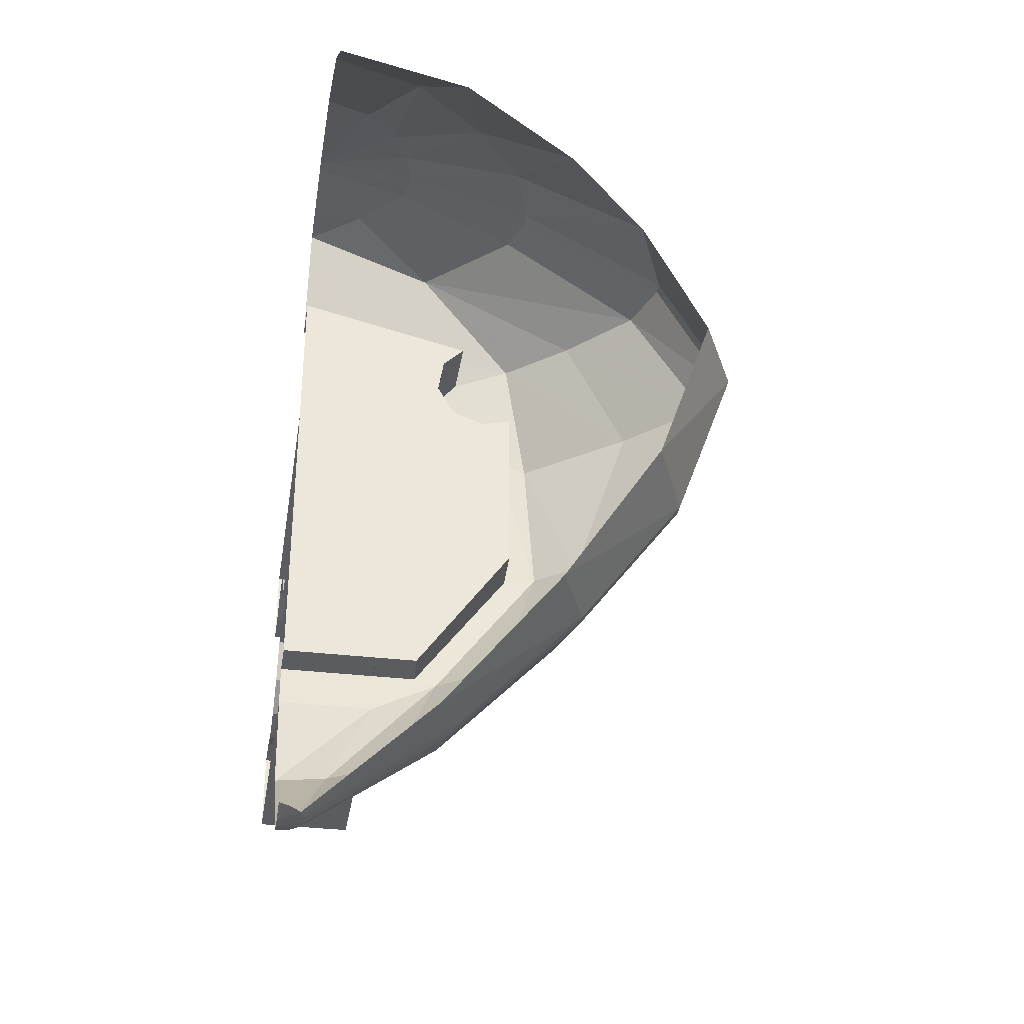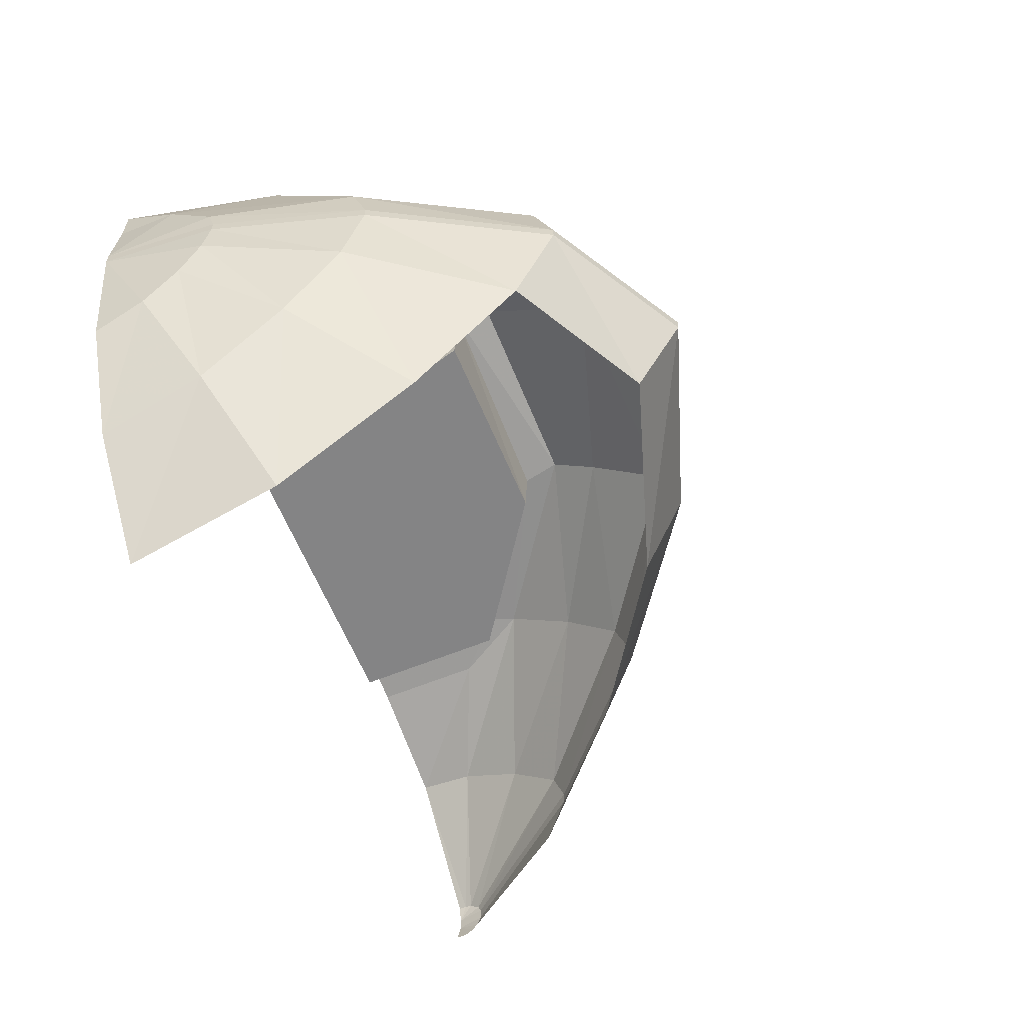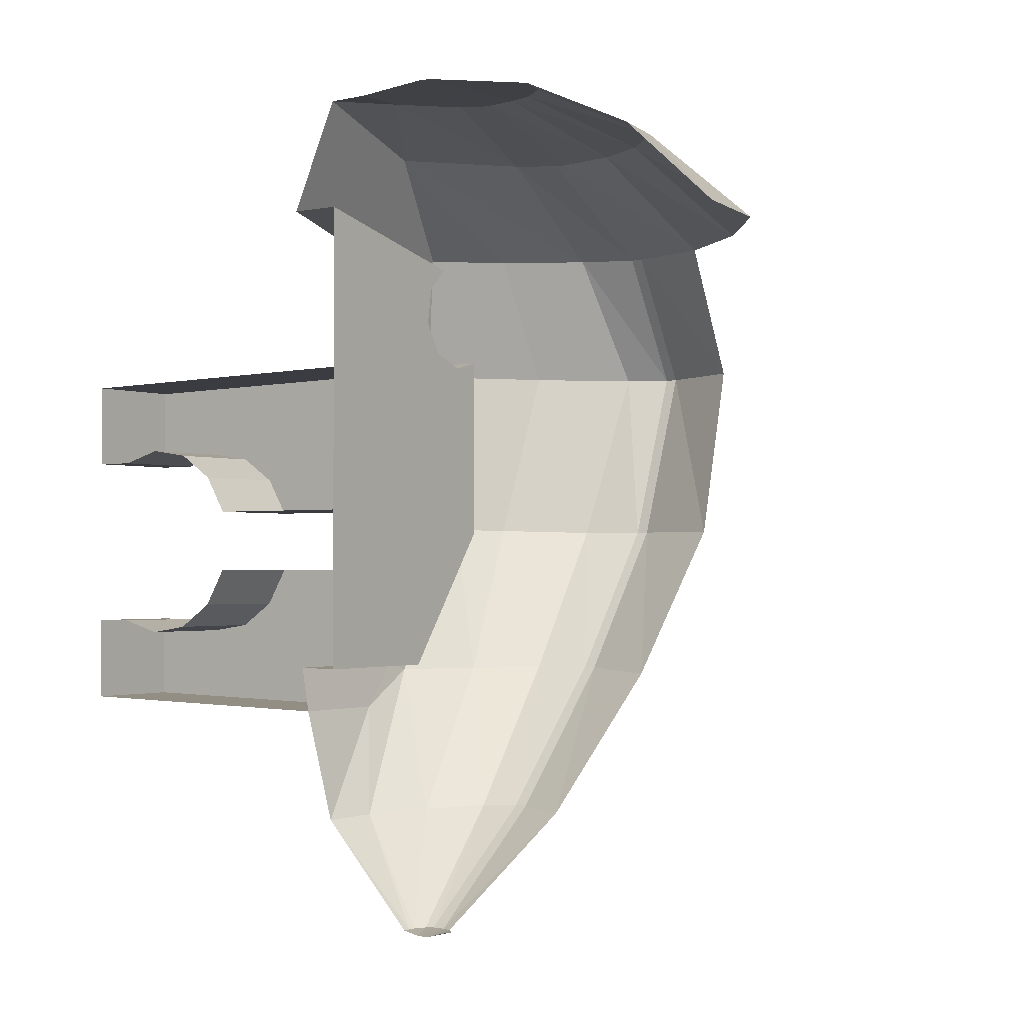
<metadata>
{"format":"obj","ext":"obj","renderer":"f3d","projection":"perspective","resolution":1024,"background":"white","views":[{"elev":-34.6,"azim":-8.9,"up":"+Z"},{"elev":-61.5,"azim":22.4,"up":"+Y"},{"elev":-1.5,"azim":-54.5,"up":"+Z"}]}
</metadata>
<code>
v 0.2 -0.19 -0.0625
v 0.2 -0.5 -0.0625
v 0.2 -0.418 -0.268
v 0.2 -0.1455 -0.1375
v 0.2 -0.1455 -0.1375
v 0.2 -0.418 -0.268
v 0.2 -0.433 -0.357
v 0.2 -0.073 -0.1865
v 0.2 -0.073 -0.1865
v 0.2 -0.433 -0.357
v 0.2 0.179 -0.346
v 0.2 0.013 -0.1995
v 0.2 0.097 -0.175
v 0.2 0.013 -0.1995
v 0.2 0.179 -0.346
v 0.2 0.179 -0.175
v 0.2 -0.5 -0.0625
v 0.2 -0.5 -0.268
v 0.2 -0.418 -0.268
v 0.2 0.179 0.346
v 0.2 0.013 0.1995
v 0.2 0.097 0.175
v 0.2 0.179 0.175
v 0.2 0.179 0.346
v 0.2 -0.5 0.3585
v 0.2 -0.073 0.1865
v 0.2 0.013 0.1995
v 0.2 -0.1455 0.1375
v 0.2 -0.5 0.3585
v 0.2 -0.5 0.0625
v 0.2 -0.19 0.0625
v 0.2 -0.1455 0.1375
v 0.2 -0.073 0.1865
v 0.2 -0.5 0.3585
v 0.2915 -0.4175 -0.2665
v 0.493 -0.3985 0.0165
v 0.3385 -0.4205 -0.2815
v 0.493 -0.3985 0.0165
v 0.5625 -0.397 0.0295
v 0.3385 -0.4205 -0.2815
v 0.2915 -0.4175 -0.2665
v 0.3385 -0.4205 -0.2815
v 0.2 -0.433 -0.357
v 0.3385 -0.4205 -0.2815
v 0.105 -0.512 -0.5745
v 0.2 -0.433 -0.357
v 0.2 -0.433 -0.357
v 0.105 -0.512 -0.5745
v 0 -0.4945 -0.5785
v 0 -0.3965 0.6915
v 0 -0.496 0.912
v 0.285 -0.461 0.8345
v 0.4995 -0.3755 0.643
v 0.489 -0.5 0.4025
v 0.489 -0.3225 0.4025
v 0.4895 -0.5 0.019
v 0.493 -0.3985 0.0165
v 0.4895 -0.5 0.019
v 0.489 -0.3225 0.4025
v 0.493 -0.3985 0.0165
v 0.2915 -0.4175 -0.2665
v 0.2865 -0.5 -0.268
v 0.4895 -0.5 0.019
v 0.7875 -0.607 0.0235
v 0.5715 -0.6205 -0.2805
v 0.6475 -0.468 0.0275
v 0.4665 -0.515 -0.281
v 0.6475 -0.468 0.0275
v 0.5715 -0.6205 -0.2805
v 0.605 -0.7225 -0.279
v 0.5715 -0.6205 -0.2805
v 0.7875 -0.607 0.0235
v 0.826 -0.7225 0.0235
v 0.764 -0.4875 0.385
v 0.9195 -0.6385 0.385
v 0.7875 -0.607 0.0235
v 0.6475 -0.468 0.0275
v 0.7875 -0.607 0.0235
v 0.9195 -0.6385 0.385
v 0.826 -0.7225 0.0235
v 0.826 -0.7225 0.0235
v 0.9195 -0.6385 0.385
v 0.9555 -0.7225 0.385
v 0.5715 -0.6205 -0.2805
v 0.605 -0.7225 -0.279
v 0.34 -0.7225 -0.563
v 0.3165 -0.6535 -0.5655
v 0.046 -0.707 -0.785
v 0.3165 -0.6535 -0.5655
v 0.052 -0.7225 -0.7845
v 0.052 -0.7225 -0.7845
v 0.3165 -0.6535 -0.5655
v 0.34 -0.7225 -0.563
v 0.027 -0.6925 -0.786
v 0.2225 -0.573 -0.5695
v 0.046 -0.707 -0.785
v 0.046 -0.707 -0.785
v 0.2225 -0.573 -0.5695
v 0.3165 -0.6535 -0.5655
v 0.2225 -0.573 -0.5695
v 0.4665 -0.515 -0.281
v 0.3165 -0.6535 -0.5655
v 0.4665 -0.515 -0.281
v 0.5715 -0.6205 -0.2805
v 0.3165 -0.6535 -0.5655
v 0.015 -0.689 -0.7865
v 0.105 -0.512 -0.5745
v 0.027 -0.6925 -0.786
v 0.027 -0.6925 -0.786
v 0.105 -0.512 -0.5745
v 0.2225 -0.573 -0.5695
v 0.015 -0.689 -0.7865
v 0 -0.7225 -0.7945
v 0 -0.688 -0.787
v 0 -0.688 -0.787
v 0 -0.4945 -0.5785
v 0.015 -0.689 -0.7865
v 0.105 -0.512 -0.5745
v 0.015 -0.689 -0.7865
v 0 -0.4945 -0.5785
v 0.105 -0.512 -0.5745
v 0.3385 -0.4205 -0.2815
v 0.2225 -0.573 -0.5695
v 0.3385 -0.4205 -0.2815
v 0.4665 -0.515 -0.281
v 0.2225 -0.573 -0.5695
v 0.3385 -0.4205 -0.2815
v 0.5625 -0.397 0.0295
v 0.4665 -0.515 -0.281
v 0.6475 -0.468 0.0275
v 0.4665 -0.515 -0.281
v 0.5625 -0.397 0.0295
v 0.764 -0.4875 0.385
v 0.6475 -0.468 0.0275
v 0.553 -0.322 0.385
v 0.553 -0.322 0.385
v 0.6475 -0.468 0.0275
v 0.5625 -0.397 0.0295
v 0.046 -0.707 -0.785
v 0 -0.7225 -0.7945
v 0.027 -0.6925 -0.786
v 0.027 -0.6925 -0.786
v 0 -0.7225 -0.7945
v 0.015 -0.689 -0.7865
v 0.7645 -0.611 0.6535
v 0.4645 -0.6355 0.83
v 0.8045 -0.7225 0.653
v 0.8045 -0.7475 0.653
v 0.8045 -0.7225 0.653
v 0.4915 -0.7225 0.8255
v 0.4915 -0.7475 0.8255
v 0.4645 -0.6355 0.83
v 0.7645 -0.611 0.6535
v 0.285 -0.461 0.8345
v 0.285 -0.461 0.8345
v 0.7645 -0.611 0.6535
v 0.6315 -0.4805 0.648
v 0.9195 -0.6385 0.385
v 0.7645 -0.611 0.6535
v 0.9555 -0.7225 0.385
v 0.7645 -0.611 0.6535
v 0.8045 -0.7225 0.653
v 0.9555 -0.7225 0.385
v 0.6315 -0.4805 0.648
v 0.7645 -0.611 0.6535
v 0.9195 -0.6385 0.385
v 0.764 -0.4875 0.385
v 0.213 -0.7225 0.909
v 0.202 -0.678 0.9115
v 0 -0.7225 0.926
v 0 -0.7225 0.926
v 0.202 -0.678 0.9115
v 0.1085 -0.579 0.9135
v 0.213 -0.7225 0.909
v 0.4915 -0.7225 0.8255
v 0.202 -0.678 0.9115
v 0.4915 -0.7225 0.8255
v 0.4645 -0.6355 0.83
v 0.202 -0.678 0.9115
v 0.202 -0.678 0.9115
v 0.4645 -0.6355 0.83
v 0.1085 -0.579 0.9135
v 0.1085 -0.579 0.9135
v 0.4645 -0.6355 0.83
v 0.285 -0.461 0.8345
v 0.1085 -0.579 0.9135
v 0.285 -0.461 0.8345
v 0 -0.496 0.912
v 0.4995 -0.3755 0.643
v 0.285 -0.461 0.8345
v 0.6315 -0.4805 0.648
v 0 -0.3965 0.6915
v 0.3775 -0.359 0.6
v 0.3775 -0.5 0.6
v 0 -0.5 0.6915
v 0.3315 -0.5 0.5545
v 0.3775 -0.5 0.6
v 0.3775 -0.359 0.6
v 0.3315 -0.3445 0.5545
v 0.3195 -0.5 0.48
v 0.3315 -0.5 0.5545
v 0.3315 -0.3445 0.5545
v 0.3195 -0.3295 0.4805
v 0.3565 -0.5 0.4145
v 0.3195 -0.5 0.48
v 0.3195 -0.3295 0.4805
v 0.3565 -0.3225 0.4145
v 0.3565 -0.3225 0.4145
v 0.4275 -0.322 0.3865
v 0.427 -0.5 0.3865
v 0.3565 -0.5 0.4145
v 0.4275 -0.322 0.3865
v 0.489 -0.3225 0.4025
v 0.489 -0.5 0.4025
v 0.427 -0.5 0.3865
v 0.826 -0.7475 0.0235
v 0.826 -0.7225 0.0235
v 0.9555 -0.7225 0.385
v 0.9555 -0.7475 0.385
v 0.34 -0.7225 -0.563
v 0.34 -0.7475 -0.563
v 0.052 -0.7475 -0.7845
v 0.052 -0.7225 -0.7845
v 0.052 -0.7225 -0.7845
v 0 -0.7225 -0.7945
v 0.046 -0.707 -0.785
v 0.213 -0.7475 0.909
v 0.213 -0.7225 0.909
v 0 -0.7225 0.926
v 0 -0.7475 0.926
v 0.213 -0.7225 0.909
v 0.213 -0.7475 0.909
v 0.4915 -0.7475 0.8255
v 0.4915 -0.7225 0.8255
v 0.4645 -0.6355 0.83
v 0.4915 -0.7225 0.8255
v 0.8045 -0.7225 0.653
v 0.188 -1.155 0.797
v 0.2735 -1.333 0.628
v 0.342 -1.022 0.81
v 0.342 -1.022 0.81
v 0.2735 -1.333 0.628
v 0.5285 -1.147 0.639
v 0 -1.22 0.784
v 0 -1.405 0.6175
v 0.188 -1.155 0.797
v 0.188 -1.155 0.797
v 0 -1.405 0.6175
v 0.2735 -1.333 0.628
v 0.45 -0.881 0.8215
v 0.726 -0.9365 0.6495
v 0.4915 -0.7475 0.8255
v 0.8045 -0.7475 0.653
v 0.4915 -0.7475 0.8255
v 0.726 -0.9365 0.6495
v 0.9555 -0.7475 0.385
v 0.8045 -0.7475 0.653
v 0.8665 -0.929 0.385
v 0.8045 -0.7475 0.653
v 0.726 -0.9365 0.6495
v 0.8665 -0.929 0.385
v 0.342 -1.022 0.81
v 0.5285 -1.147 0.639
v 0.45 -0.881 0.8215
v 0.726 -0.9365 0.6495
v 0.45 -0.881 0.8215
v 0.5285 -1.147 0.639
v 0.4915 -0.7475 0.8255
v 0.213 -0.7475 0.909
v 0.45 -0.881 0.8215
v 0.1995 -0.8135 0.908
v 0.45 -0.881 0.8215
v 0.213 -0.7475 0.909
v 0.1995 -0.8135 0.908
v 0.213 -0.7475 0.909
v 0 -0.7475 0.926
v 0.0925 -0.951 0.895
v 0.159 -0.8815 0.9015
v 0 -0.7475 0.926
v 0 -0.7475 0.926
v 0.159 -0.8815 0.9015
v 0.1995 -0.8135 0.908
v 0.45 -0.881 0.8215
v 0.1995 -0.8135 0.908
v 0.342 -1.022 0.81
v 0.159 -0.8815 0.9015
v 0.342 -1.022 0.81
v 0.1995 -0.8135 0.908
v 0.0925 -0.951 0.895
v 0.188 -1.155 0.797
v 0.159 -0.8815 0.9015
v 0.159 -0.8815 0.9015
v 0.188 -1.155 0.797
v 0.342 -1.022 0.81
v 0 -0.99 0.887
v 0 -1.22 0.784
v 0.0925 -0.951 0.895
v 0 -1.22 0.784
v 0.188 -1.155 0.797
v 0.0925 -0.951 0.895
v 0.605 -0.7475 -0.279
v 0.826 -0.7475 0.0235
v 0.5385 -0.912 -0.2865
v 0.826 -0.7475 0.0235
v 0.743 -0.949 0.0225
v 0.5385 -0.912 -0.2865
v 0.8665 -0.929 0.385
v 0.743 -0.949 0.0225
v 0.9555 -0.7475 0.385
v 0.743 -0.949 0.0225
v 0.826 -0.7475 0.0235
v 0.9555 -0.7475 0.385
v 0.044 -0.7685 -0.7845
v 0.052 -0.7475 -0.7845
v 0.3005 -0.8525 -0.568
v 0.052 -0.7475 -0.7845
v 0.34 -0.7475 -0.563
v 0.3005 -0.8525 -0.568
v 0.34 -0.7475 -0.563
v 0.605 -0.7475 -0.279
v 0.3005 -0.8525 -0.568
v 0.3005 -0.8525 -0.568
v 0.605 -0.7475 -0.279
v 0.5385 -0.912 -0.2865
v 0 -0.7475 -0.7945
v 0.052 -0.7475 -0.7845
v 0.044 -0.7685 -0.7845
v 0.0195 -0.792 -0.7835
v 0 -0.7475 -0.7945
v 0.034 -0.7805 -0.7845
v 0.034 -0.7805 -0.7845
v 0 -0.7475 -0.7945
v 0.044 -0.7685 -0.7845
v 0.3315 -0.3445 0.5545
v 0.3775 -0.359 0.6
v 0.489 -0.3225 0.4025
v 0.0925 -0.951 0.895
v 0 -0.7475 0.926
v 0 -0.99 0.887
v 0.9555 -0.7475 0.385
v 0.9555 -0.7225 0.385
v 0.8045 -0.7225 0.653
v 0.8045 -0.7475 0.653
v 0.0195 -0.792 -0.7835
v 0 -0.7965 -0.781
v 0 -0.7475 -0.7945
v 0.34 -0.7475 -0.563
v 0.34 -0.7225 -0.563
v 0.605 -0.7225 -0.279
v 0.605 -0.7475 -0.279
v 0 -0.7475 -0.7945
v 0 -0.7225 -0.7945
v 0.052 -0.7225 -0.7845
v 0.052 -0.7475 -0.7845
v 0.3775 -0.359 0.6
v 0 -0.3965 0.6915
v 0.4995 -0.3755 0.643
v 0.605 -0.7475 -0.279
v 0.605 -0.7225 -0.279
v 0.826 -0.7225 0.0235
v 0.826 -0.7475 0.0235
v 0.553 -0.322 0.385
v 0.489 -0.3225 0.4025
v 0.3775 -0.359 0.6
v 0.4995 -0.3755 0.643
v 0.4995 -0.3755 0.643
v 0.6315 -0.4805 0.648
v 0.764 -0.4875 0.385
v 0.553 -0.322 0.385
v 0.493 -0.3985 0.0165
v 0.489 -0.3225 0.4025
v 0.5625 -0.397 0.0295
v 0.553 -0.322 0.385
v 0.5625 -0.397 0.0295
v 0.489 -0.3225 0.4025
v 0.4895 -0.5 0.019
v 0.427 -0.5 0.3865
v 0.489 -0.5 0.4025
v 0.3565 -0.5 0.4145
v 0.427 -0.5 0.3865
v 0.4895 -0.5 0.019
v 0.3315 -0.3445 0.5545
v 0.4275 -0.322 0.3865
v 0.3195 -0.3295 0.4805
v 0.3315 -0.3445 0.5545
v 0.489 -0.3225 0.4025
v 0.4275 -0.322 0.3865
v 0.3195 -0.3295 0.4805
v 0.4275 -0.322 0.3865
v 0.3565 -0.3225 0.4145
v 0 -0.19 -0.0625
v 0 -0.5 -0.0625
v 0.2 -0.5 -0.0625
v 0.2 -0.19 -0.0625
v 0 -0.19 -0.0625
v 0.2 -0.19 -0.0625
v 0.2 -0.1455 -0.1375
v 0 -0.1455 -0.1375
v 0 -0.1455 -0.1375
v 0.2 -0.1455 -0.1375
v 0.2 -0.073 -0.1865
v 0 -0.073 -0.1865
v 0 -0.073 -0.1865
v 0.2 -0.073 -0.1865
v 0.2 0.013 -0.1995
v 0 0.013 -0.1995
v 0 0.013 -0.1995
v 0.2 0.013 -0.1995
v 0.2 0.097 -0.175
v 0 0.097 -0.175
v 0 0.179 -0.346
v 0 0.179 -0.175
v 0.2 0.179 -0.175
v 0.2 0.179 -0.346
v 0.2 0.179 -0.175
v 0 0.179 -0.175
v 0 0.097 -0.175
v 0.2 0.097 -0.175
v 0 0.179 -0.346
v 0.2 0.179 -0.346
v 0.2 -0.433 -0.357
v 0 -0.433 -0.357
v 0 0.097 0.175
v 0 0.179 0.175
v 0.2 0.179 0.175
v 0.2 0.097 0.175
v 0 -0.5 0.0625
v 0 -0.19 0.0625
v 0.2 -0.19 0.0625
v 0.2 -0.5 0.0625
v 0 0.179 0.346
v 0 -0.5 0.3585
v 0.2 -0.5 0.3585
v 0.2 0.179 0.346
v 0 0.097 0.175
v 0.2 0.097 0.175
v 0.2 0.013 0.1995
v 0 0.013 0.1995
v 0 0.013 0.1995
v 0.2 0.013 0.1995
v 0.2 -0.073 0.1865
v 0 -0.073 0.1865
v 0 -0.073 0.1865
v 0.2 -0.073 0.1865
v 0.2 -0.1455 0.1375
v 0 -0.1455 0.1375
v 0 -0.1455 0.1375
v 0.2 -0.1455 0.1375
v 0.2 -0.19 0.0625
v 0 -0.19 0.0625
v 0 0.179 0.346
v 0.2 0.179 0.346
v 0.2 0.179 0.175
v 0 0.179 0.175
v 0 -0.5 0.6915
v 0.3775 -0.5 0.6
v 0 -0.5 0.6
v 0 -0.7225 0.926
v 0.1085 -0.579 0.9135
v 0 -0.579 0.9135
v 0 -0.579 0.9135
v 0.1085 -0.579 0.9135
v 0 -0.496 0.912
v 0 -0.5 -0.268
v 0.2865 -0.5 -0.268
v 0.2915 -0.4175 -0.2665
v 0 -0.4175 -0.2665
v 0 -0.4175 -0.2665
v 0.2915 -0.4175 -0.2665
v 0.2 -0.433 -0.357
v 0 -0.433 -0.357
v 0 -0.433 -0.357
v 0.2 -0.433 -0.357
v 0 -0.4945 -0.5785
v 0 -0.5 0.4145
v 0.3565 -0.5 0.4145
v 0.4895 -0.5 0.019
v 0 -0.5 0.019
v 0 -0.5 0.019
v 0.4895 -0.5 0.019
v 0.2865 -0.5 -0.268
v 0 -0.5 -0.268
v 0 -0.5 0.48
v 0.3195 -0.5 0.48
v 0.3565 -0.5 0.4145
v 0 -0.5 0.4145
v 0 -0.5 0.5545
v 0.3315 -0.5 0.5545
v 0.3195 -0.5 0.48
v 0 -0.5 0.48
v 0 -0.5 0.6
v 0.3775 -0.5 0.6
v 0.3315 -0.5 0.5545
v 0 -0.5 0.5545
g mesh6955510
f 1 2 3
f 3 4 1
f 5 6 7
f 7 8 5
f 9 10 11
f 11 12 9
f 13 14 15
f 15 16 13
f 17 18 19
f 20 21 22
f 22 23 20
f 24 25 26
f 26 27 24
f 28 29 30
f 30 31 28
f 32 33 34
f 35 36 37
f 38 39 40
f 41 42 43
f 44 45 46
f 47 48 49
f 50 51 52
f 52 53 50
f 54 55 56
f 57 58 59
f 60 61 62
f 62 63 60
f 64 65 66
f 67 68 69
f 70 71 72
f 72 73 70
f 74 75 76
f 76 77 74
f 78 79 80
f 81 82 83
f 84 85 86
f 86 87 84
f 88 89 90
f 91 92 93
f 94 95 96
f 97 98 99
f 100 101 102
f 103 104 105
f 106 107 108
f 109 110 111
f 112 113 114
f 115 116 117
f 118 119 120
f 121 122 123
f 124 125 126
f 127 128 129
f 130 131 132
f 133 134 135
f 136 137 138
f 139 140 141
f 142 143 144
f 145 146 147
f 148 149 150
f 150 151 148
f 152 153 154
f 155 156 157
f 158 159 160
f 161 162 163
f 164 165 166
f 166 167 164
f 168 169 170
f 171 172 173
f 174 175 176
f 177 178 179
f 180 181 182
f 183 184 185
f 186 187 188
f 189 190 191
f 192 193 194
f 194 195 192
f 196 197 198
f 198 199 196
f 200 201 202
f 202 203 200
f 204 205 206
f 206 207 204
f 208 209 210
f 210 211 208
f 212 213 214
f 214 215 212
f 216 217 218
f 218 219 216
f 220 221 222
f 222 223 220
f 224 225 226
f 227 228 229
f 229 230 227
f 231 232 233
f 233 234 231
f 235 236 237
f 238 239 240
f 241 242 243
f 244 245 246
f 247 248 249
f 250 251 252
f 253 254 255
f 256 257 258
f 259 260 261
f 262 263 264
f 265 266 267
f 268 269 270
f 271 272 273
f 274 275 276
f 277 278 279
f 280 281 282
f 283 284 285
f 286 287 288
f 289 290 291
f 292 293 294
f 295 296 297
f 298 299 300
f 301 302 303
f 304 305 306
f 307 308 309
f 310 311 312
f 313 314 315
f 316 317 318
f 319 320 321
f 322 323 324
f 325 326 327
f 328 329 330
f 331 332 333
f 334 335 336
f 337 338 339
f 340 341 342
f 342 343 340
f 344 345 346
f 347 348 349
f 349 350 347
f 351 352 353
f 353 354 351
f 355 356 357
f 358 359 360
f 360 361 358
f 362 363 364
f 364 365 362
f 366 367 368
f 368 369 366
f 370 371 372
f 373 374 375
f 376 377 378
f 379 380 381
f 382 383 384
f 385 386 387
f 388 389 390
g mesh6955511
f 391 392 393
f 393 394 391
f 395 396 397
f 397 398 395
f 399 400 401
f 401 402 399
f 403 404 405
f 405 406 403
f 407 408 409
f 409 410 407
g mesh6955513
f 411 412 413
f 413 414 411
g mesh6955515
f 415 416 417
f 417 418 415
g mesh6955517
f 419 420 421
f 421 422 419
g mesh6955519
f 423 424 425
f 425 426 423
g mesh6955521
f 427 428 429
f 429 430 427
g mesh6955523
f 431 432 433
f 433 434 431
f 435 436 437
f 437 438 435
f 439 440 441
f 441 442 439
f 443 444 445
f 445 446 443
f 447 448 449
f 449 450 447
f 451 452 453
f 453 454 451
f 455 456 457
f 458 459 460
f 461 462 463
f 464 465 466
f 466 467 464
f 468 469 470
f 470 471 468
f 472 473 474
f 475 476 477
f 477 478 475
f 479 480 481
f 481 482 479
f 483 484 485
f 485 486 483
f 487 488 489
f 489 490 487
f 491 492 493
f 493 494 491

</code>
